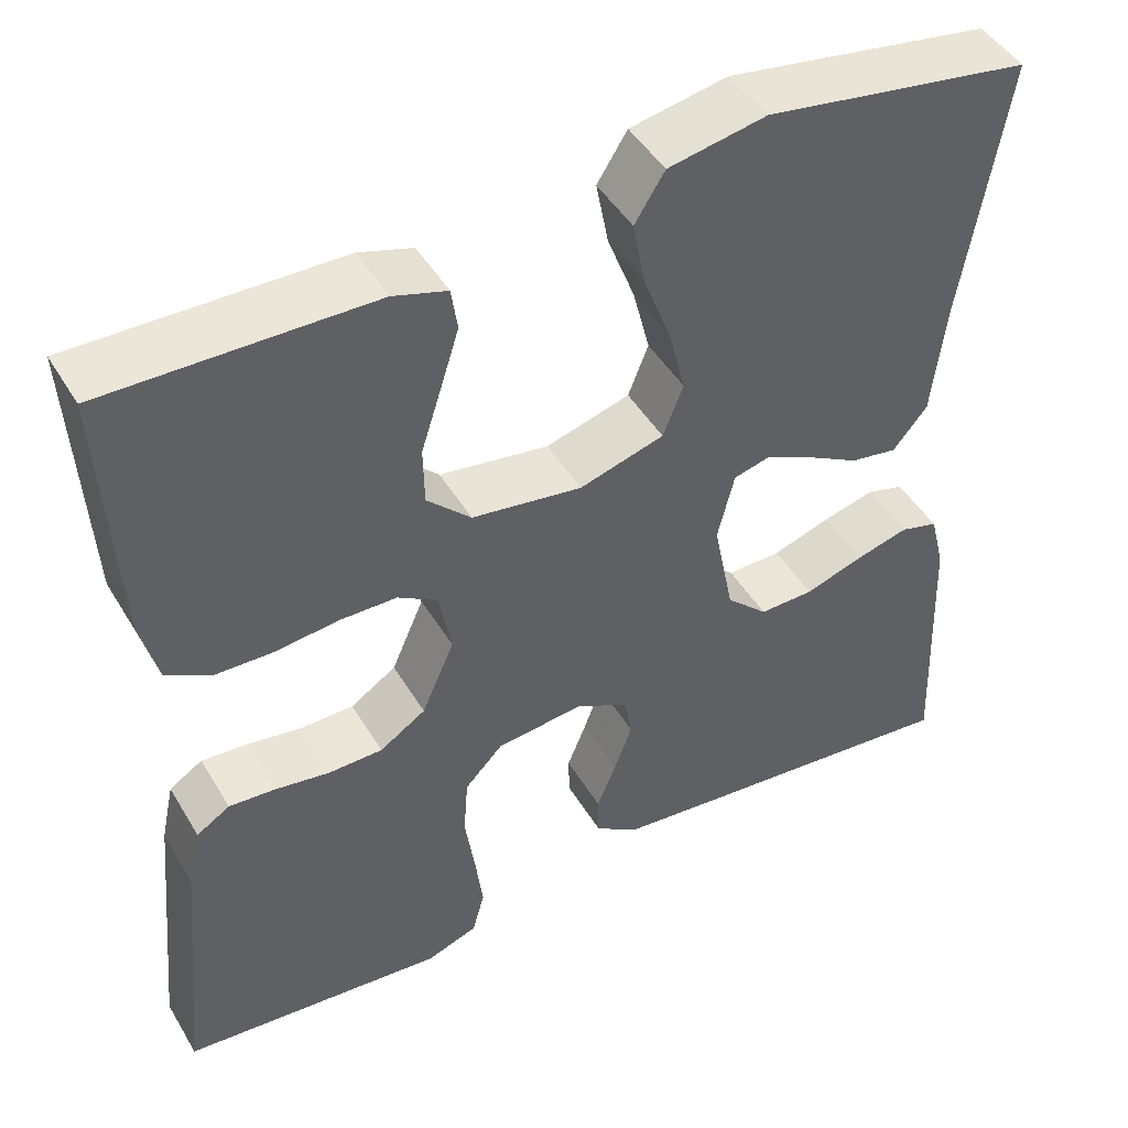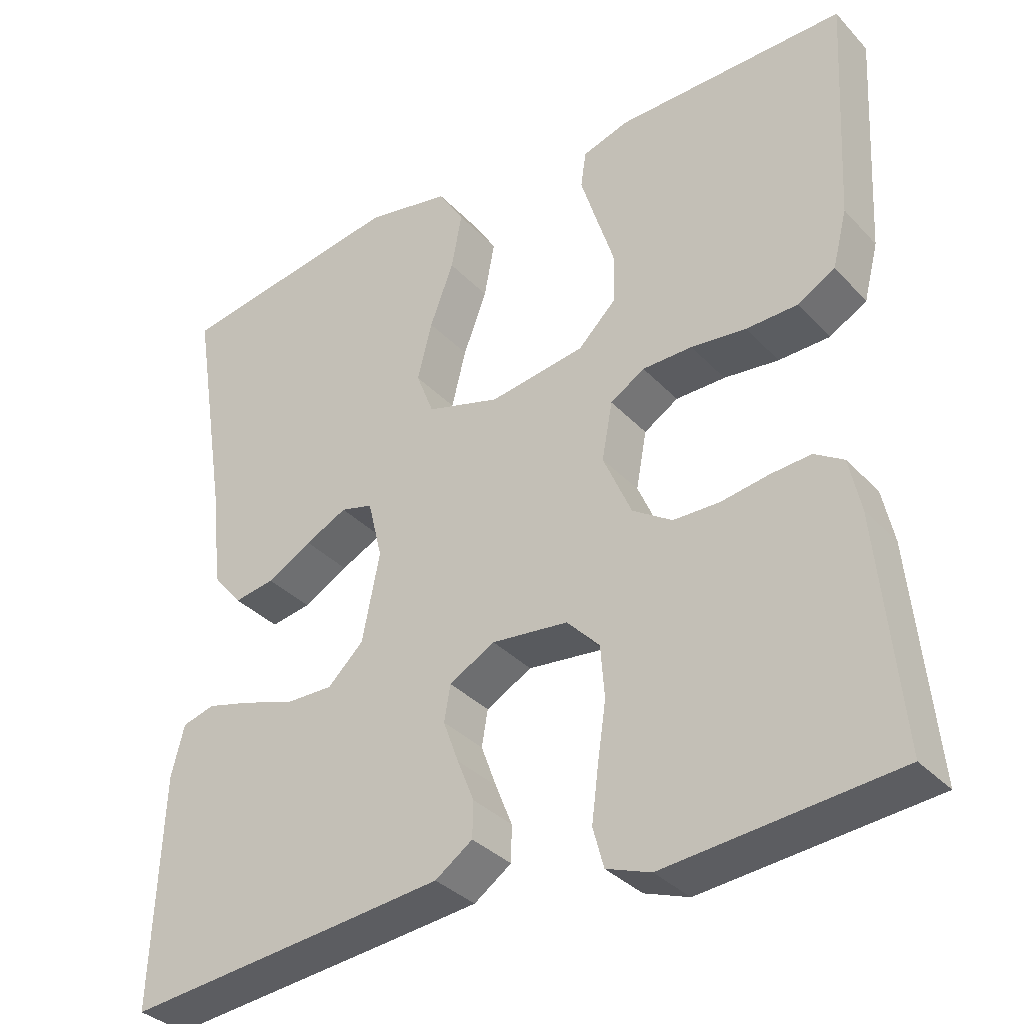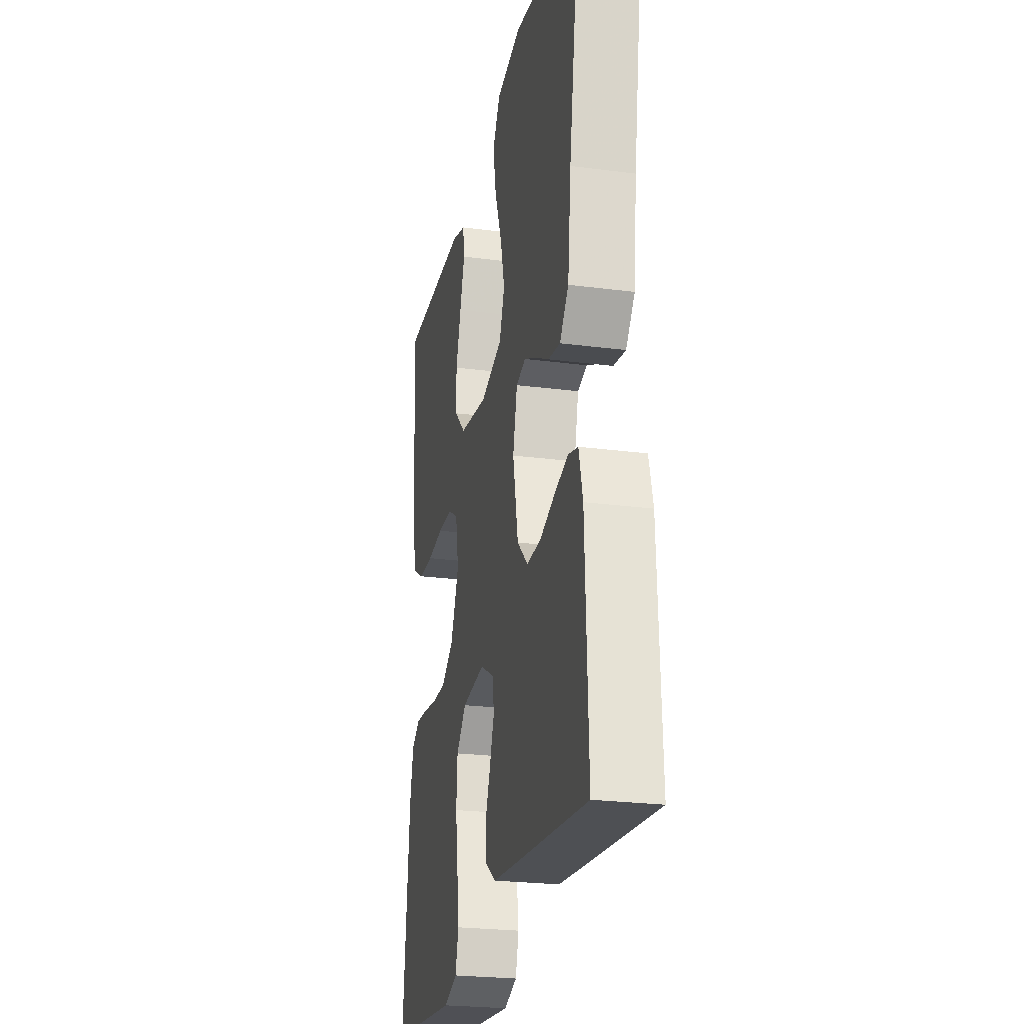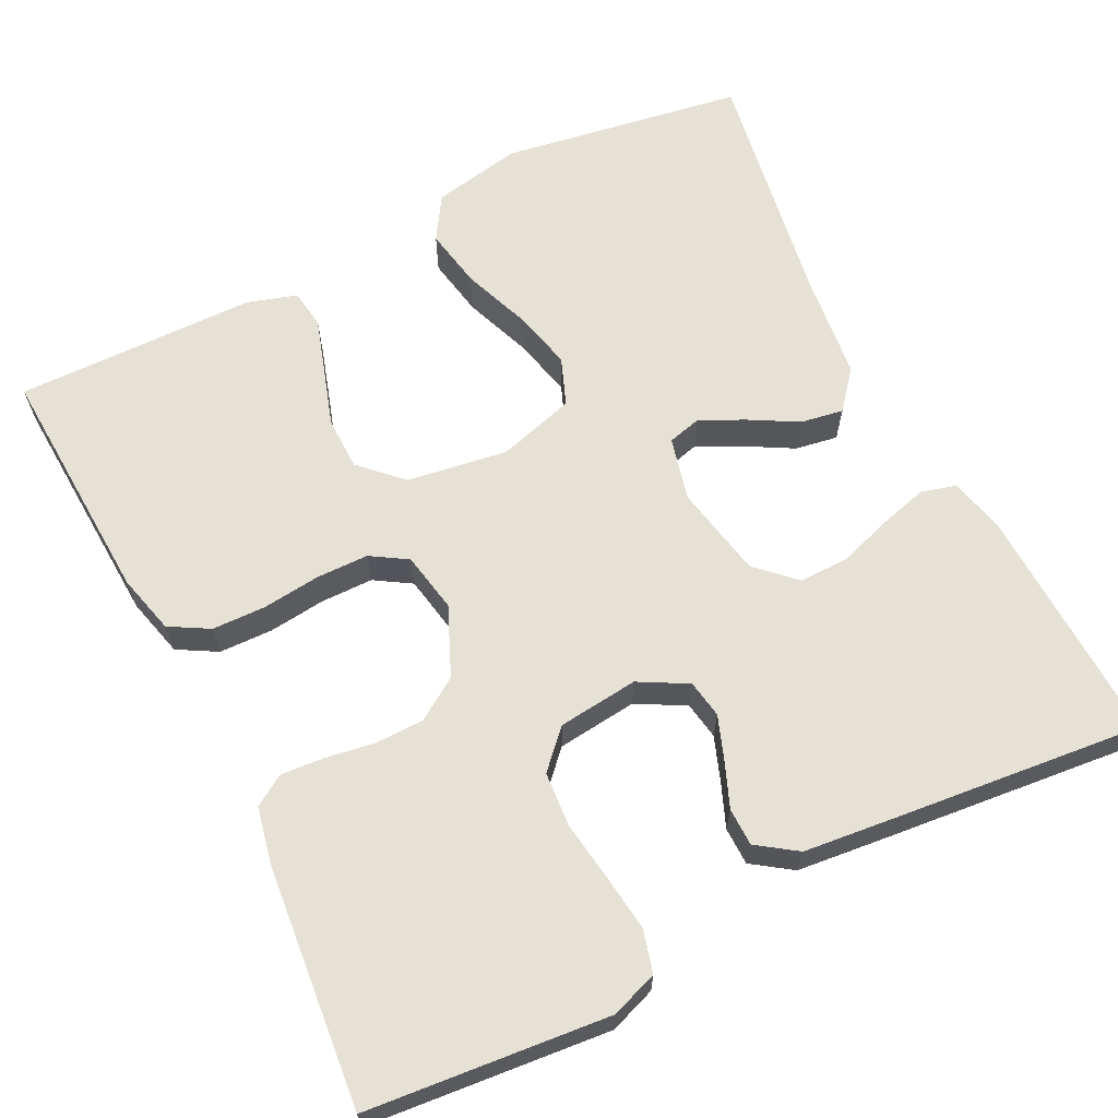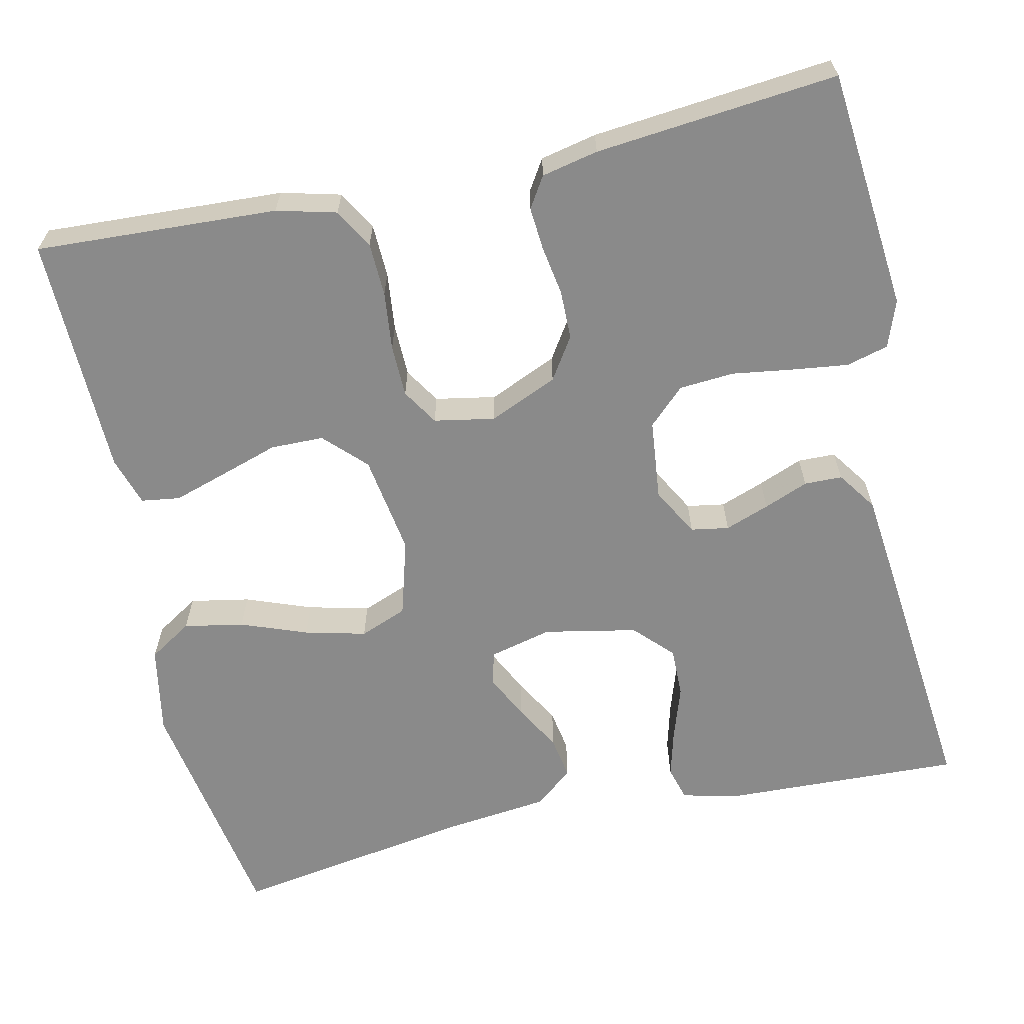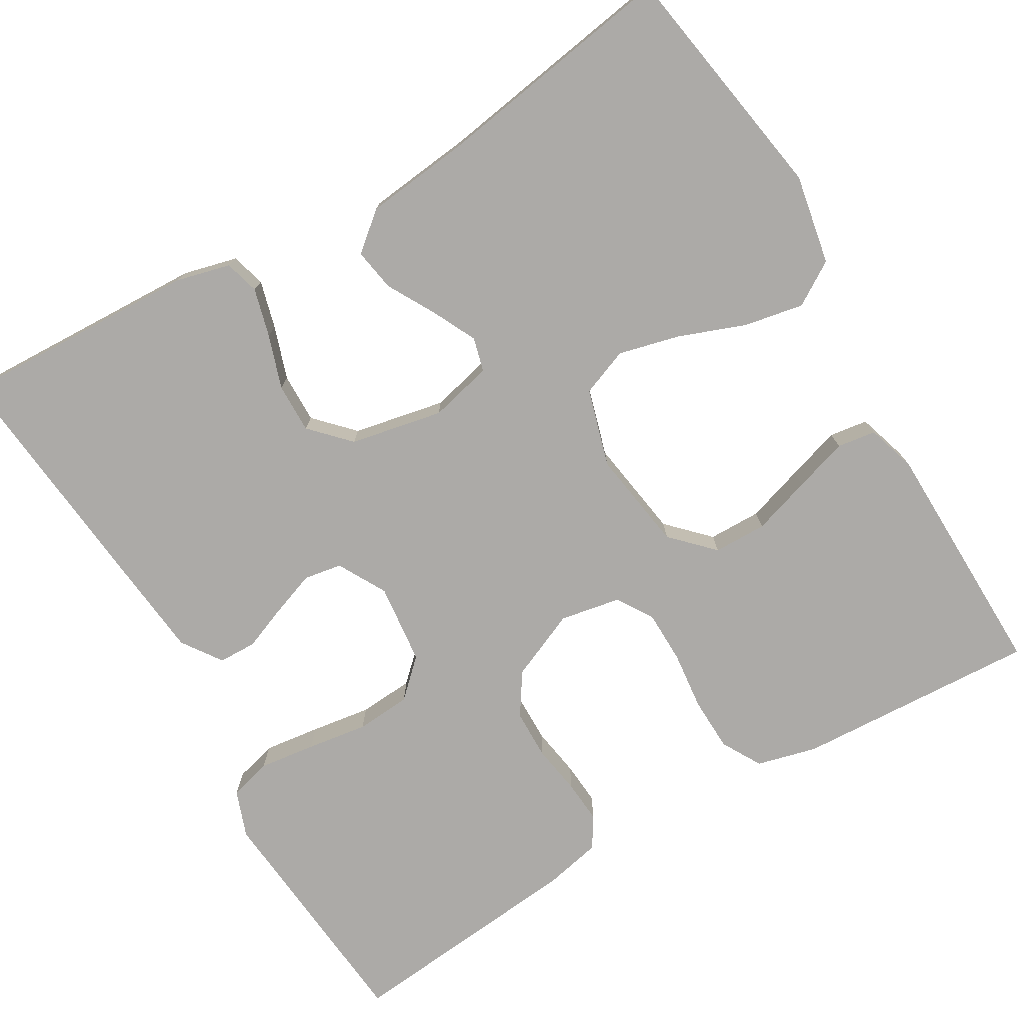
<metadata>
{"format":"obj","ext":"obj","renderer":"f3d","projection":"perspective","resolution":1024,"background":"white","views":[{"elev":46.4,"azim":150.6,"up":"+Z"},{"elev":-34.7,"azim":36.3,"up":"+Z"},{"elev":-24.5,"azim":-102.1,"up":"+Z"},{"elev":64.8,"azim":153.4,"up":"+Y"},{"elev":-63.4,"azim":102.6,"up":"+Y"},{"elev":-76.1,"azim":-59.6,"up":"+Y"}]}
</metadata>
<code>
v -0.5 0.07 -0.5
v -0.488 0.07 -0.2
v -0.471 0.07 -0.133
v -0.428 0.07 -0.121
v -0.368 0.07 -0.137
v -0.302 0.07 -0.159
v -0.24 0.07 -0.16
v -0.193 0.07 -0.115
v -0.17 0.07 0
v -0.189 0.07 0.078
v -0.231 0.07 0.089
v -0.286 0.07 0.062
v -0.345 0.07 0.029
v -0.398 0.07 0.02
v -0.437 0.07 0.067
v -0.452 0.07 0.2
v -0.5 0.07 0.5
v -0.2 0.07 0.549
v -0.089 0.07 0.528
v -0.055 0.07 0.474
v -0.069 0.07 0.4
v -0.1 0.07 0.318
v -0.119 0.07 0.242
v -0.096 0.07 0.183
v 0 0.07 0.155
v 0.125 0.07 0.174
v 0.175 0.07 0.223
v 0.176 0.07 0.289
v 0.153 0.07 0.361
v 0.132 0.07 0.428
v 0.139 0.07 0.476
v 0.2 0.07 0.495
v 0.5 0.07 0.5
v 0.484 0.07 0.2
v 0.465 0.07 0.126
v 0.416 0.07 0.098
v 0.349 0.07 0.096
v 0.277 0.07 0.104
v 0.212 0.07 0.103
v 0.167 0.07 0.075
v 0.153 0.07 0
v 0.19 0.07 -0.085
v 0.242 0.07 -0.119
v 0.303 0.07 -0.12
v 0.365 0.07 -0.11
v 0.418 0.07 -0.106
v 0.456 0.07 -0.13
v 0.471 0.07 -0.2
v 0.5 0.07 -0.5
v 0.2 0.07 -0.528
v 0.142 0.07 -0.507
v 0.128 0.07 -0.455
v 0.137 0.07 -0.385
v 0.148 0.07 -0.31
v 0.143 0.07 -0.242
v 0.1 0.07 -0.197
v 0 0.07 -0.186
v -0.06 0.07 -0.219
v -0.068 0.07 -0.266
v -0.048 0.07 -0.321
v -0.026 0.07 -0.376
v -0.027 0.07 -0.423
v -0.076 0.07 -0.457
v -0.2 0.07 -0.47
v -0.5 0 -0.5
v -0.488 0 -0.2
v -0.471 0 -0.133
v -0.428 0 -0.121
v -0.368 0 -0.137
v -0.302 0 -0.159
v -0.24 0 -0.16
v -0.193 0 -0.115
v -0.17 0 0
v -0.189 0 0.078
v -0.231 0 0.089
v -0.286 0 0.062
v -0.345 0 0.029
v -0.398 0 0.02
v -0.437 0 0.067
v -0.452 0 0.2
v -0.5 0 0.5
v -0.2 0 0.549
v -0.089 0 0.528
v -0.055 0 0.474
v -0.069 0 0.4
v -0.1 0 0.318
v -0.119 0 0.242
v -0.096 0 0.183
v 0 0 0.155
v 0.125 0 0.174
v 0.175 0 0.223
v 0.176 0 0.289
v 0.153 0 0.361
v 0.132 0 0.428
v 0.139 0 0.476
v 0.2 0 0.495
v 0.5 0 0.5
v 0.484 0 0.2
v 0.465 0 0.126
v 0.416 0 0.098
v 0.349 0 0.096
v 0.277 0 0.104
v 0.212 0 0.103
v 0.167 0 0.075
v 0.153 0 0
v 0.19 0 -0.085
v 0.242 0 -0.119
v 0.303 0 -0.12
v 0.365 0 -0.11
v 0.418 0 -0.106
v 0.456 0 -0.13
v 0.471 0 -0.2
v 0.5 0 -0.5
v 0.2 0 -0.528
v 0.142 0 -0.507
v 0.128 0 -0.455
v 0.137 0 -0.385
v 0.148 0 -0.31
v 0.143 0 -0.242
v 0.1 0 -0.197
v 0 0 -0.186
v -0.06 0 -0.219
v -0.068 0 -0.266
v -0.048 0 -0.321
v -0.026 0 -0.376
v -0.027 0 -0.423
v -0.076 0 -0.457
v -0.2 0 -0.47
f 60 61 62 63
f 59 60 63 64
f 58 59 64 1
f 51 52 53 54
f 49 50 51 54
f 49 54 55
f 48 49 55 56
f 44 45 46 47
f 43 44 47 48
f 35 36 37 38
f 35 38 39
f 34 35 39
f 33 34 39
f 32 33 39 40
f 28 29 30 31
f 28 31 32
f 27 28 32
f 19 20 21 22
f 19 22 23
f 16 17 18 19
f 16 19 23
f 15 16 23 24
f 12 13 14 15
f 11 12 15 24
f 3 4 5 6
f 1 2 3 6
f 58 1 6 7
f 57 58 7 8
f 43 48 56 57
f 42 43 57 8
f 41 42 8 9
f 40 41 9 10
f 27 32 40
f 26 27 40
f 25 26 40 10
f 10 11 24 25
f 127 126 125 124
f 128 127 124 123
f 65 128 123 122
f 118 117 116 115
f 118 115 114 113
f 119 118 113
f 120 119 113 112
f 111 110 109 108
f 112 111 108 107
f 102 101 100 99
f 103 102 99
f 103 99 98
f 103 98 97
f 104 103 97 96
f 95 94 93 92
f 96 95 92
f 96 92 91
f 86 85 84 83
f 87 86 83
f 83 82 81 80
f 87 83 80
f 88 87 80 79
f 79 78 77 76
f 88 79 76 75
f 70 69 68 67
f 70 67 66 65
f 71 70 65 122
f 72 71 122 121
f 121 120 112 107
f 72 121 107 106
f 73 72 106 105
f 74 73 105 104
f 104 96 91
f 104 91 90
f 74 104 90 89
f 89 88 75 74
f 1 65 66 2
f 2 66 67 3
f 3 67 68 4
f 4 68 69 5
f 5 69 70 6
f 6 70 71 7
f 7 71 72 8
f 8 72 73 9
f 9 73 74 10
f 10 74 75 11
f 11 75 76 12
f 12 76 77 13
f 13 77 78 14
f 14 78 79 15
f 15 79 80 16
f 16 80 81 17
f 17 81 82 18
f 18 82 83 19
f 19 83 84 20
f 20 84 85 21
f 21 85 86 22
f 22 86 87 23
f 23 87 88 24
f 24 88 89 25
f 25 89 90 26
f 26 90 91 27
f 27 91 92 28
f 28 92 93 29
f 29 93 94 30
f 30 94 95 31
f 31 95 96 32
f 32 96 97 33
f 33 97 98 34
f 34 98 99 35
f 35 99 100 36
f 36 100 101 37
f 37 101 102 38
f 38 102 103 39
f 39 103 104 40
f 40 104 105 41
f 41 105 106 42
f 42 106 107 43
f 43 107 108 44
f 44 108 109 45
f 45 109 110 46
f 46 110 111 47
f 47 111 112 48
f 48 112 113 49
f 49 113 114 50
f 50 114 115 51
f 51 115 116 52
f 52 116 117 53
f 53 117 118 54
f 54 118 119 55
f 55 119 120 56
f 56 120 121 57
f 57 121 122 58
f 58 122 123 59
f 59 123 124 60
f 60 124 125 61
f 61 125 126 62
f 62 126 127 63
f 63 127 128 64
f 64 128 65 1

</code>
